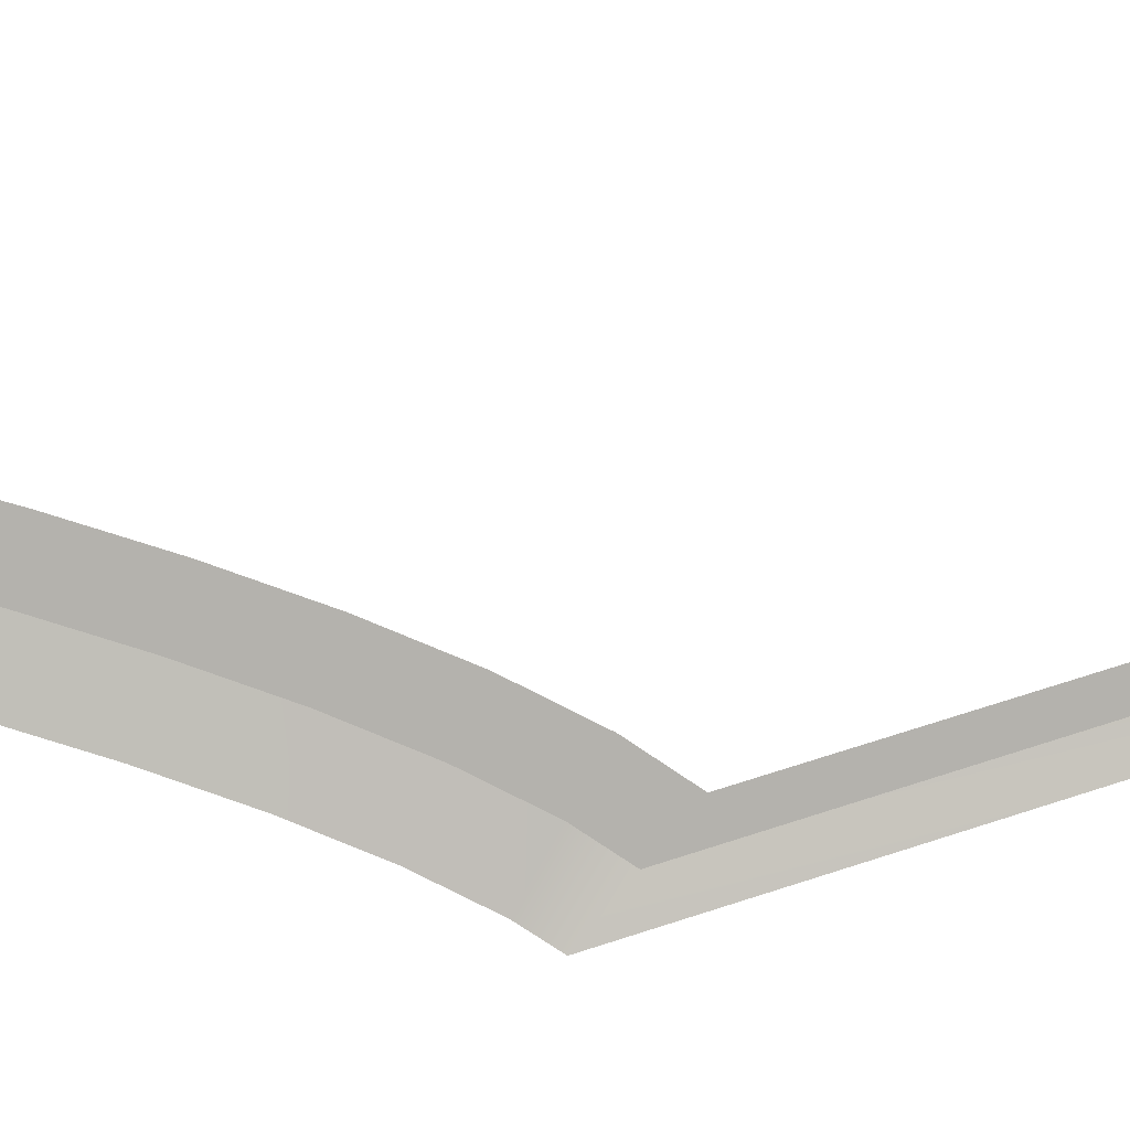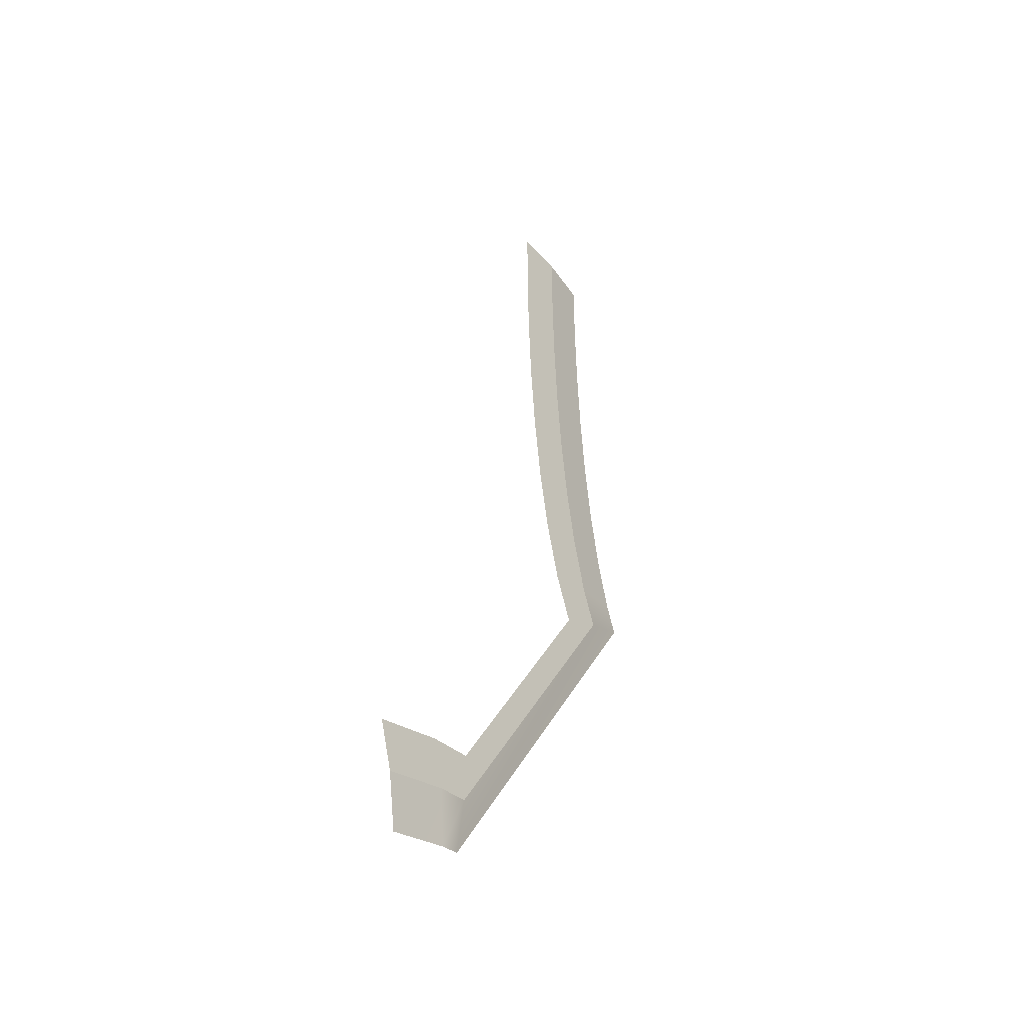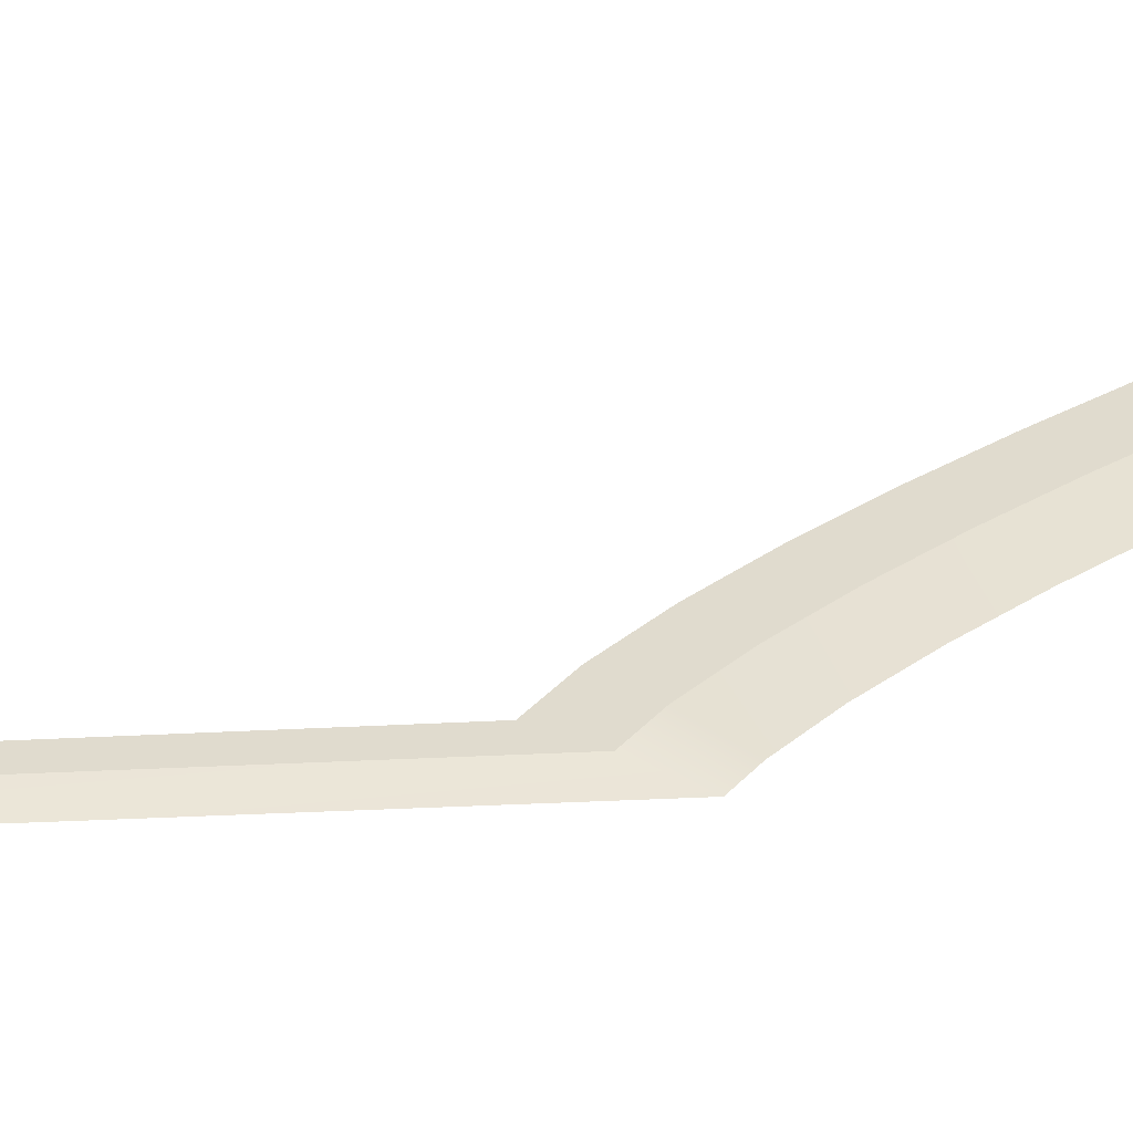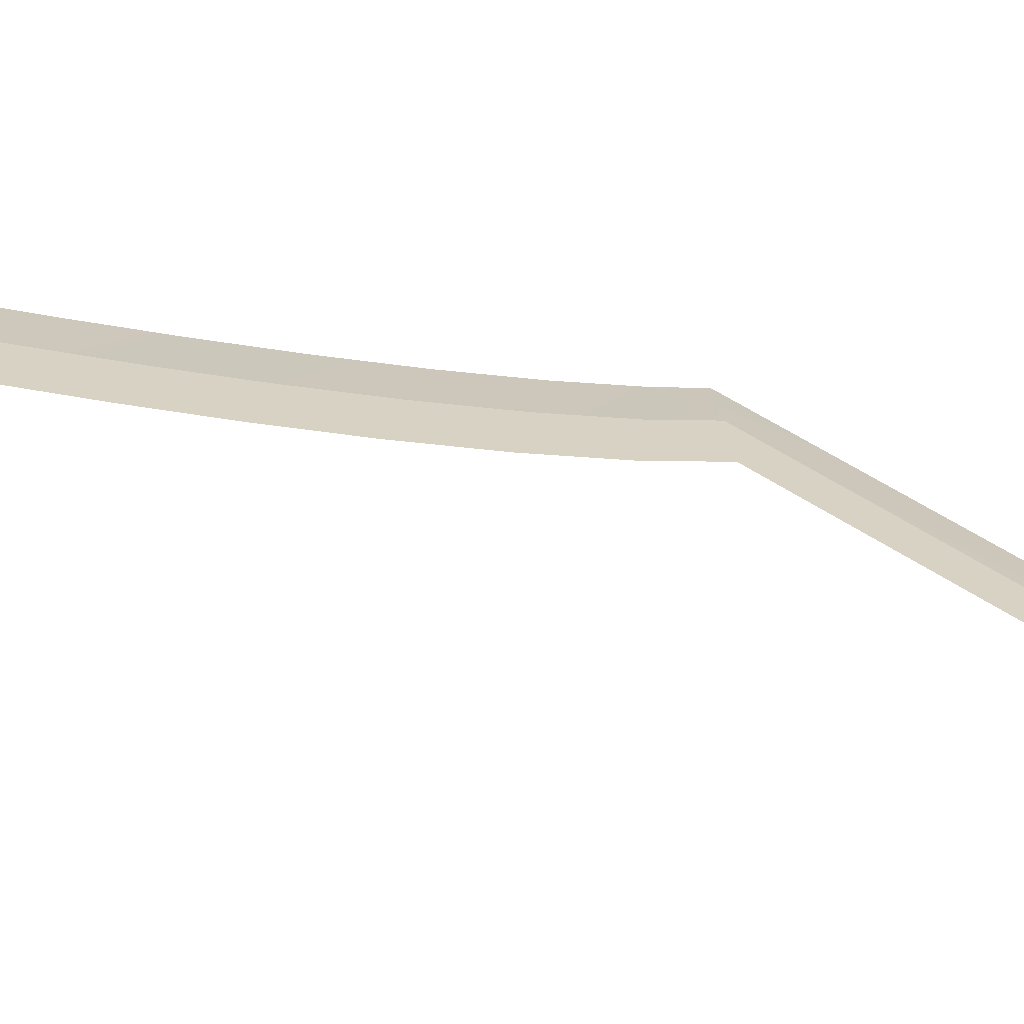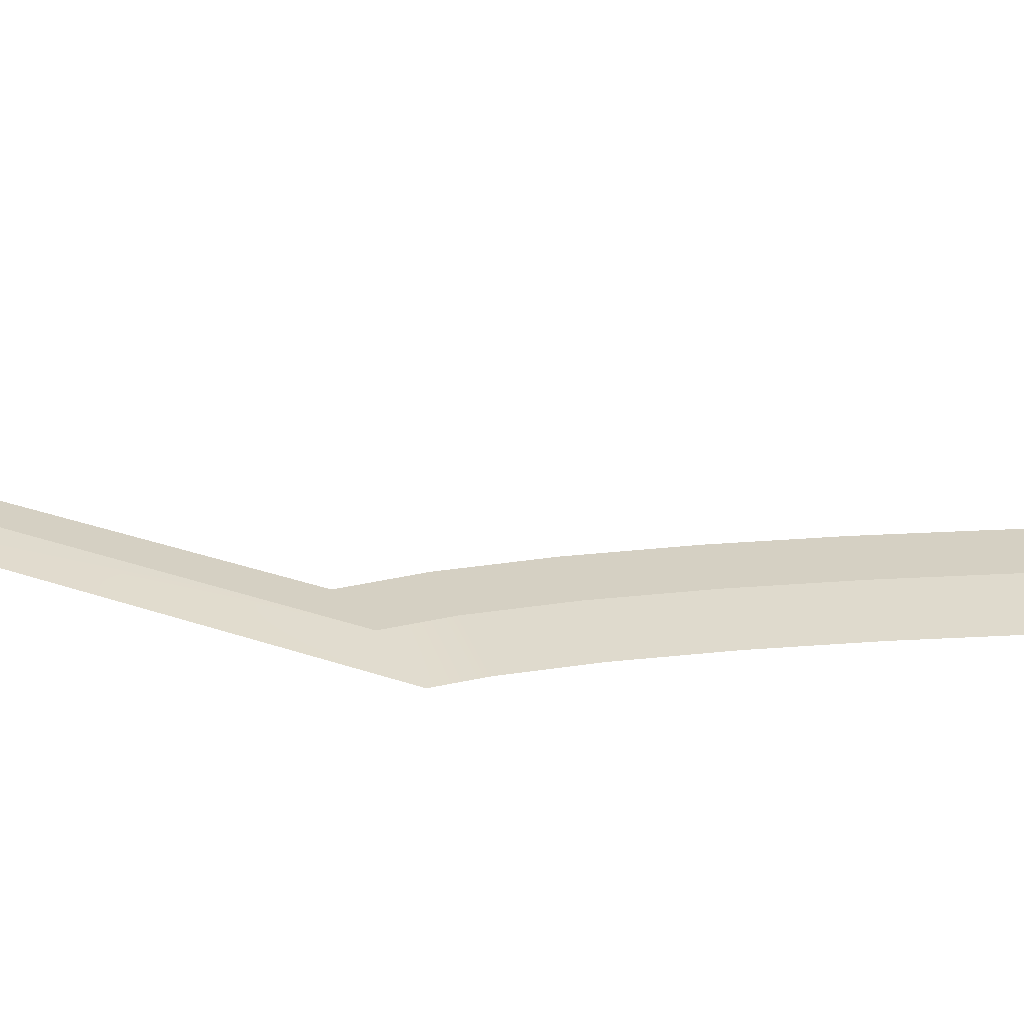
<metadata>
{"format":"obj","ext":"obj","renderer":"f3d","projection":"perspective","resolution":1024,"background":"white","views":[{"elev":-79.6,"azim":76.8,"up":"+Y"},{"elev":-44.2,"azim":128.8,"up":"+Z"},{"elev":33.6,"azim":-124.8,"up":"+Y"},{"elev":27.7,"azim":112.0,"up":"+Y"},{"elev":26.1,"azim":-91.1,"up":"+Y"}]}
</metadata>
<code>
g SCutR1
v -301.1 0.03 374.2
v -301.1 0.03 374.2
v -301.9 0.03 371.3
v -301.9 0.03 371.3
v -301.9 0.03 371.3
v -301.9 0.03 371.3
v -302.9 -0.35 368.2
v -302.9 -0.35 368.2
v -305.3 0.03 375.4
v -305.3 0.03 375.4
v -306 0.03 372.5
v -306 0.03 372.5
v -306 0.03 372.5
v -306 0.03 372.5
v -306.7 -0.35 369.3
v -306.7 -0.35 369.3
v -307.9 0.03 375.8
v -307.9 0.03 375.8
v -307.9 0.03 372.8
v -307.9 0.03 372.8
v -307.9 0.03 372.8
v -307.9 0.03 372.8
v -307.8 -0.35 369.5
v -307.8 -0.35 369.5
v -317.9 0.03 392.4
v -317.9 0.03 392.4
v -320.5 0.03 393.7
v -320.5 0.03 393.7
v -320.5 0.03 393.7
v -320.5 0.03 393.7
v -323.4 -0.35 395.2
v -323.4 -0.35 395.2
v -316.7 0.03 395.3
v -316.7 0.03 395.3
v -319.6 0.03 396.2
v -319.6 0.03 396.2
v -319.6 0.03 396.2
v -319.6 0.03 396.2
v -322.7 -0.35 397.1
v -322.7 -0.35 397.1
v -315.8 0.03 399.3
v -315.8 0.03 399.3
v -318.7 0.03 399.9
v -318.7 0.03 399.9
v -318.7 0.03 399.9
v -318.7 0.03 399.9
v -321.9 -0.35 400.5
v -321.9 -0.35 400.5
v -315.1 0.03 403.7
v -315.1 0.03 403.7
v -318 0.03 404.1
v -318 0.03 404.1
v -318 0.03 404.1
v -318 0.03 404.1
v -321.2 -0.35 404.5
v -321.2 -0.35 404.5
v -314.5 0.03 408.3
v -314.5 0.03 408.3
v -317.5 0.03 408.5
v -317.5 0.03 408.5
v -317.5 0.03 408.5
v -317.5 0.03 408.5
v -320.8 -0.35 408.8
v -320.8 -0.35 408.8
v -314.2 0.03 413
v -314.2 0.03 413
v -317.2 0.03 413.2
v -317.2 0.03 413.2
v -317.2 0.03 413.2
v -317.2 0.03 413.2
v -320.4 -0.35 413.4
v -320.4 -0.35 413.4
v -314 0.03 417.9
v -314 0.03 417.9
v -317 0.03 418
v -317 0.03 418
v -317 0.03 418
v -317 0.03 418
v -320.2 -0.35 418
v -320.2 -0.35 418
v -313.9 0.03 422.7
v -313.9 0.03 422.7
v -316.9 0.03 422.7
v -316.9 0.03 422.7
v -316.9 0.03 422.7
v -316.9 0.03 422.7
v -320.1 -0.35 422.7
v -320.1 -0.35 422.7
v -313.9 0.03 427.6
v -313.9 0.03 427.6
v -316.9 0.03 427.6
v -316.9 0.03 427.6
v -316.9 0.03 427.6
v -316.9 0.03 427.6
v -320.1 -0.35 427.6
v -320.1 -0.35 427.6
f 9 1 3
f 11 9 3
f 13 5 7
f 15 13 7
f 17 9 11
f 19 17 11
f 21 13 15
f 23 21 15
f 25 17 19
f 27 25 19
f 29 21 23
f 31 29 23
f 33 25 27
f 35 33 27
f 37 29 31
f 39 37 31
f 41 33 35
f 43 41 35
f 45 37 39
f 47 45 39
f 49 41 43
f 51 49 43
f 53 45 47
f 55 53 47
f 57 49 51
f 59 57 51
f 61 53 55
f 63 61 55
f 65 57 59
f 67 65 59
f 69 61 63
f 71 69 63
f 73 65 67
f 75 73 67
f 77 69 71
f 79 77 71
f 81 73 75
f 83 81 75
f 85 77 79
f 87 85 79
f 89 81 83
f 91 89 83
f 93 85 87
f 95 93 87

</code>
